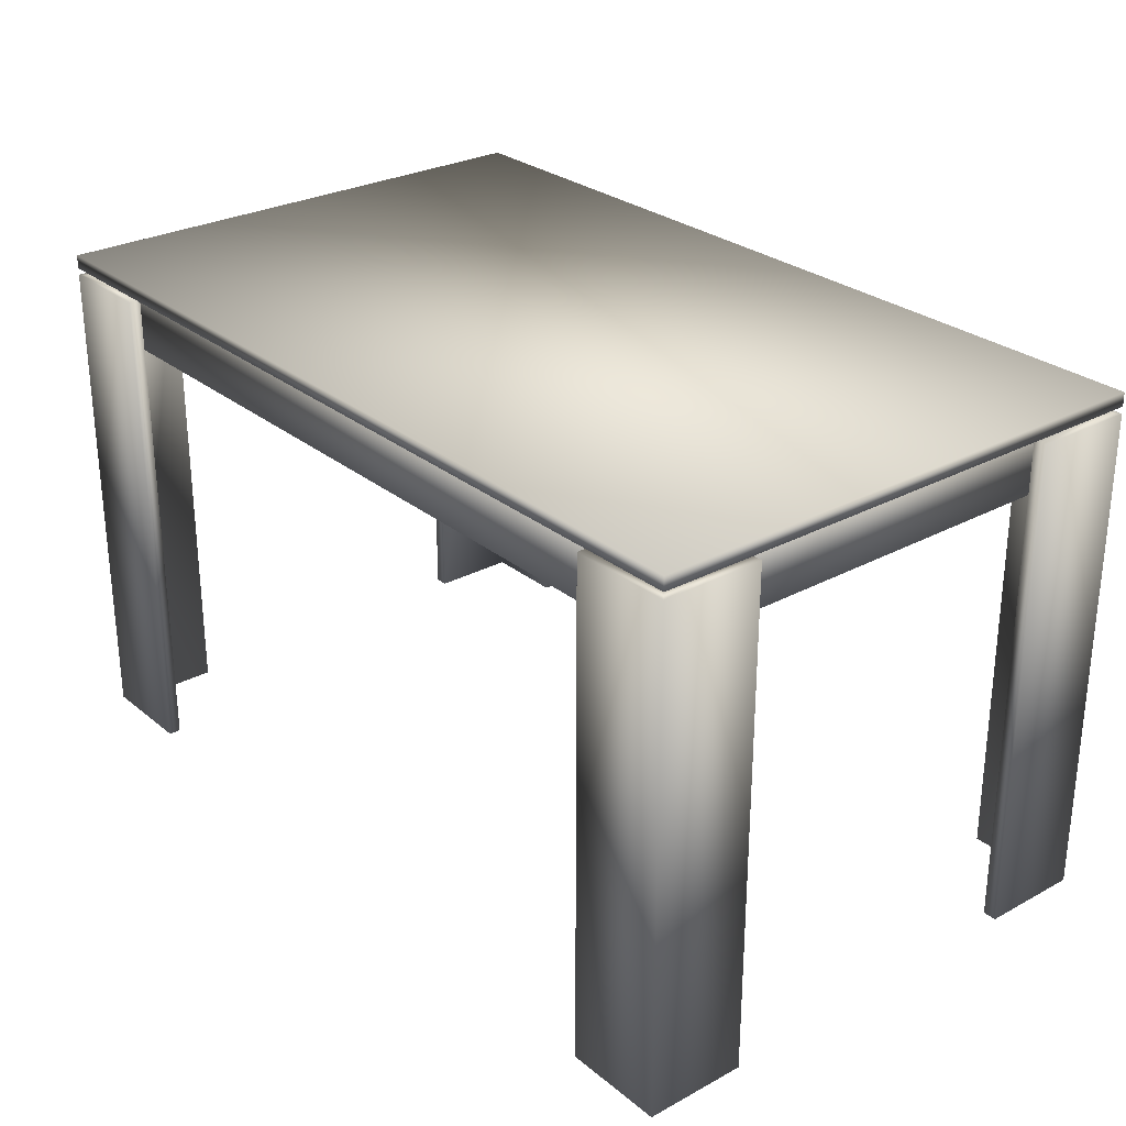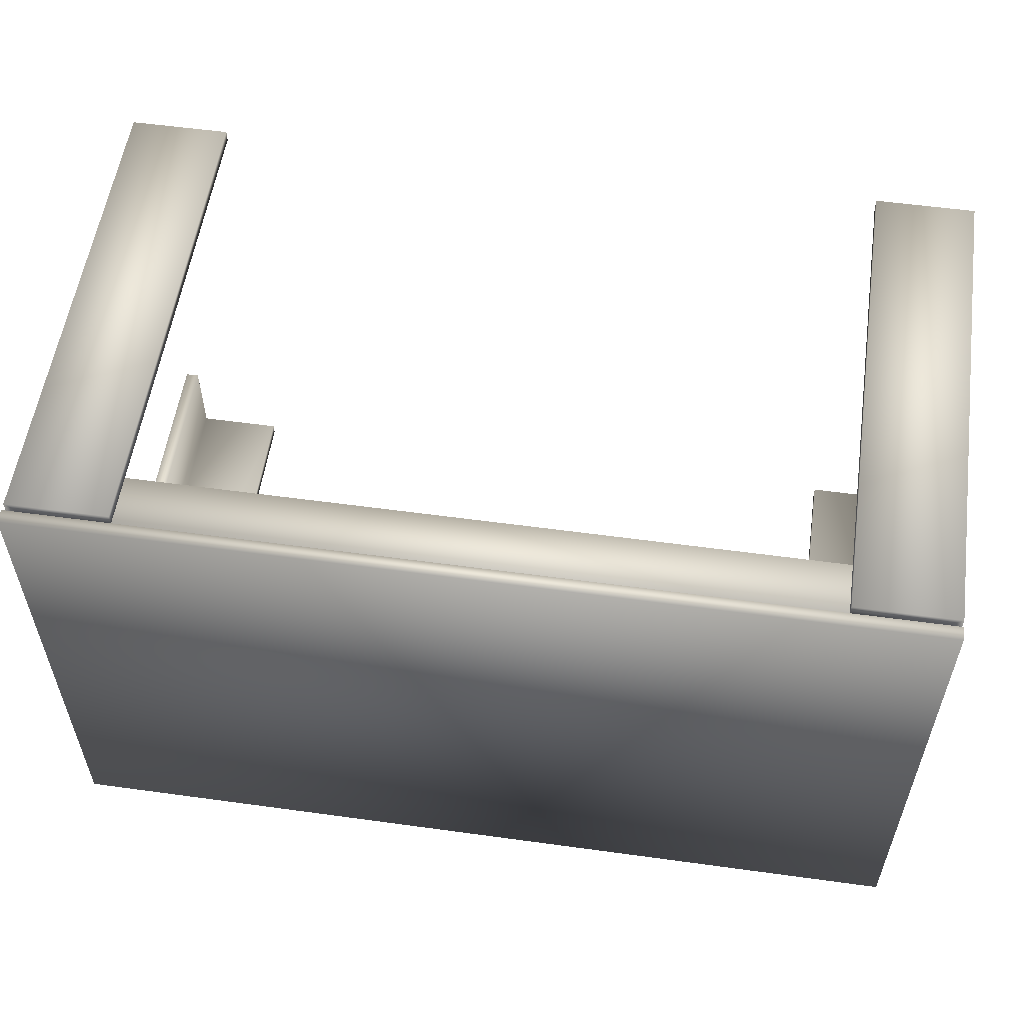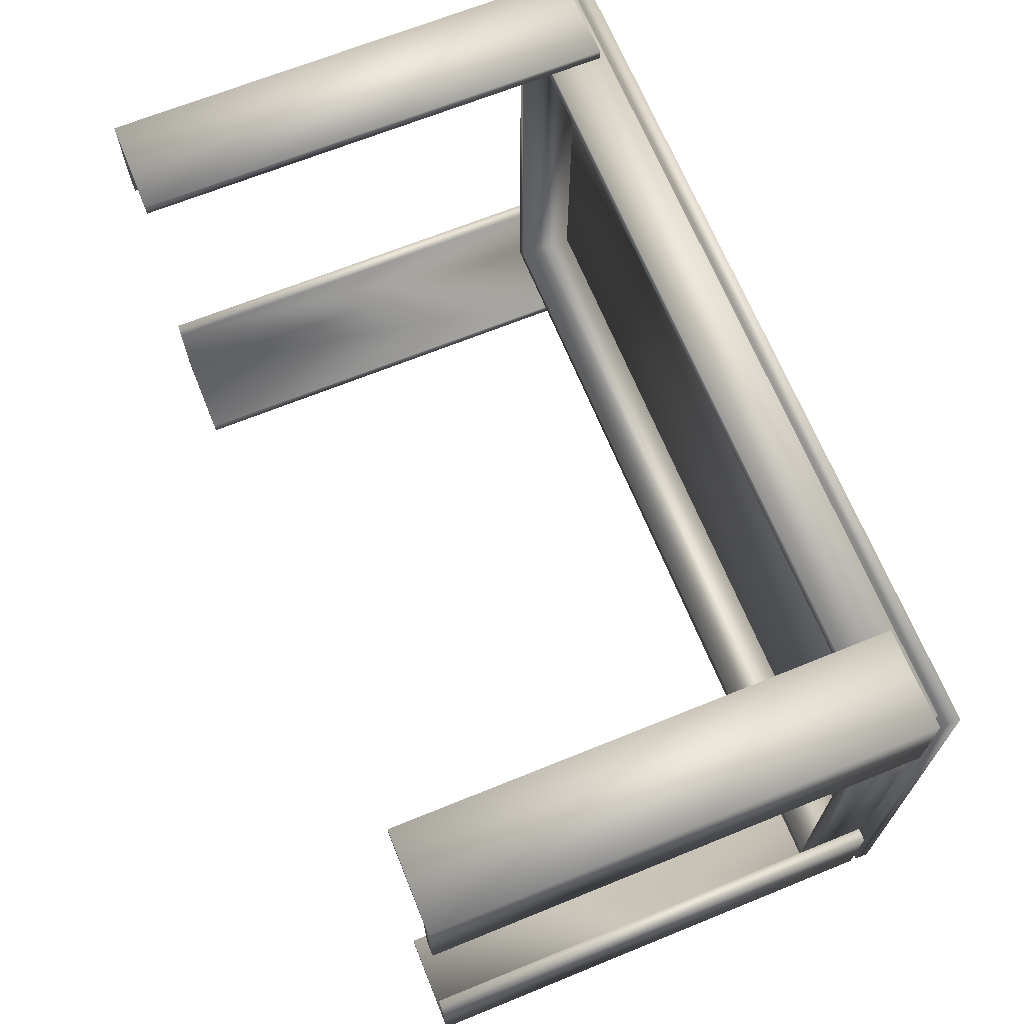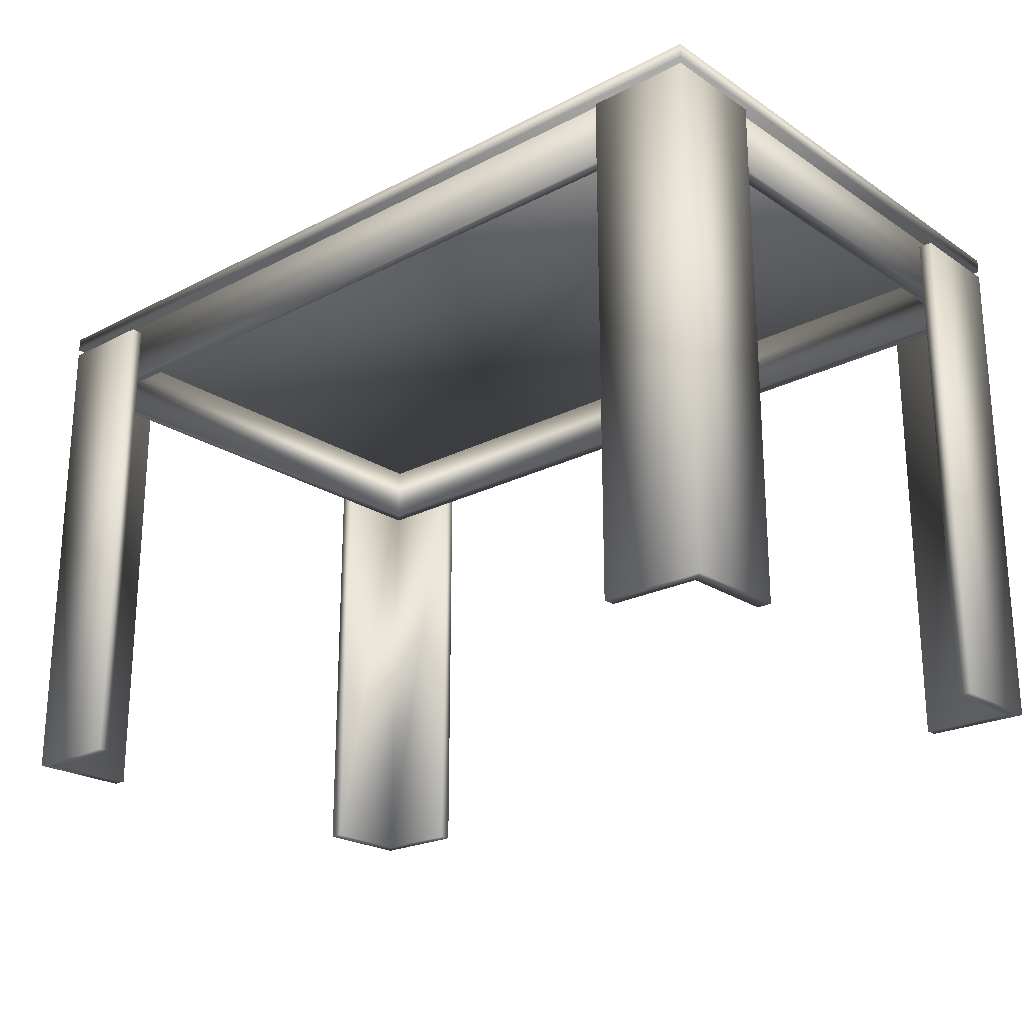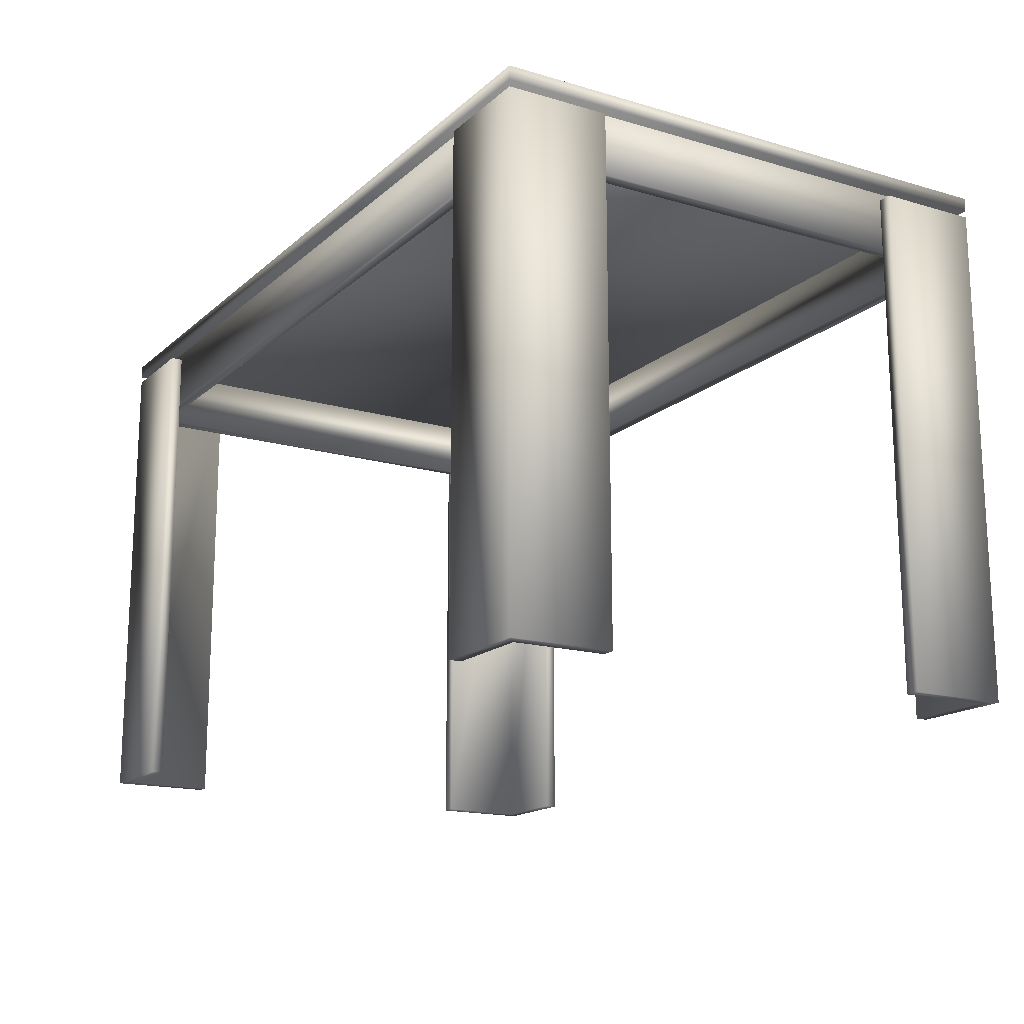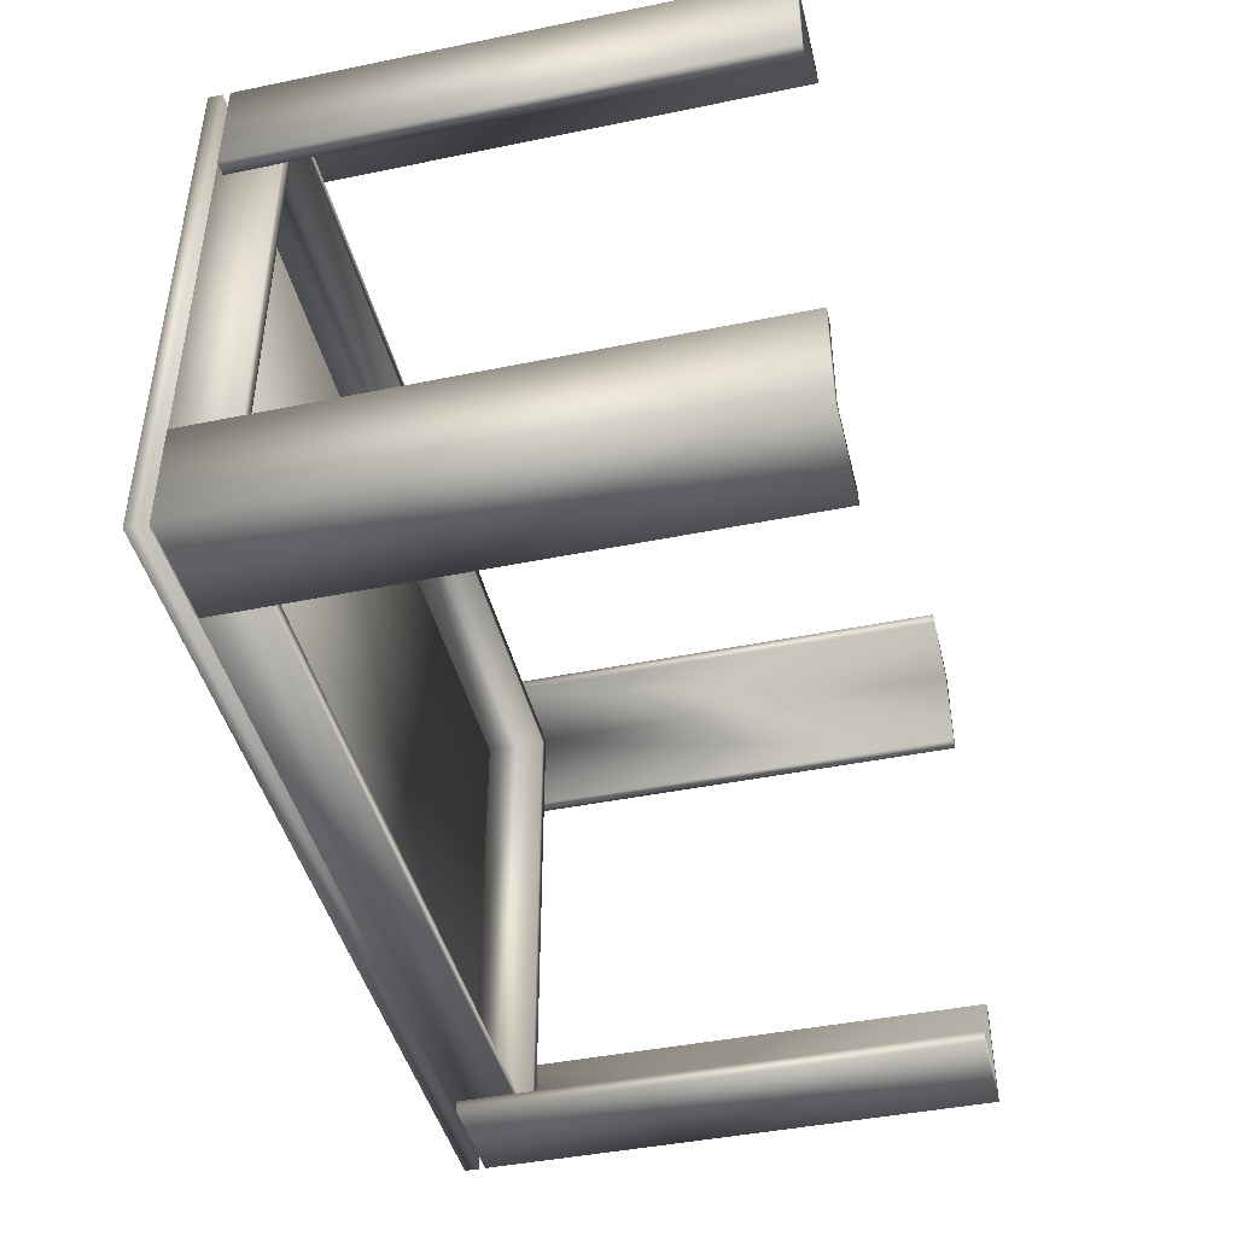
<metadata>
{"format":"obj","ext":"obj","renderer":"f3d","projection":"perspective","resolution":1024,"background":"white","views":[{"elev":27.7,"azim":50.6,"up":"+Y"},{"elev":55.9,"azim":-171.8,"up":"+Z"},{"elev":67.6,"azim":67.9,"up":"+Z"},{"elev":-22.5,"azim":41.6,"up":"+Y"},{"elev":-16.4,"azim":-120.9,"up":"+Y"},{"elev":-43.9,"azim":-76.5,"up":"+Z"}]}
</metadata>
<code>
v  0.026 0.0291 -0.0157
v  0.0201 0.0291 -0.0157
v  0.0201 0.0291 -0.015
v  0.0252 0.0291 -0.015
v  0.026 0.0291 -0.0098
v  0.0252 0.0291 -0.0098
v  0.026 0 -0.0157
v  0.0201 0 -0.0157
v  0.0201 0 -0.015
v  0.0252 0 -0.015
v  0.026 0 -0.0098
v  0.0252 0 -0.0098
v  0.026 0.0291 0.0157
v  0.026 0.0291 0.0098
v  0.0252 0.0291 0.0098
v  0.0252 0.0291 0.015
v  0.0201 0.0291 0.0157
v  0.0201 0.0291 0.015
v  0.026 0 0.0157
v  0.026 0 0.0098
v  0.0252 0 0.0098
v  0.0252 0 0.015
v  0.0201 0 0.0157
v  0.0201 0 0.015
v  -0.0201 0.0291 -0.0157
v  -0.026 0.0291 -0.0157
v  -0.0252 0.0291 -0.015
v  -0.0201 0.0291 -0.015
v  -0.0201 0 -0.015
v  -0.0201 0 -0.0157
v  -0.026 0 -0.0157
v  -0.026 0.0291 -0.0098
v  -0.0252 0.0291 -0.0098
v  -0.0252 0 -0.015
v  -0.026 0 -0.0098
v  -0.0252 0 -0.0098
v  -0.026 0.0291 0.0098
v  -0.026 0.0291 0.0157
v  -0.0252 0.0291 0.015
v  -0.0252 0.0291 0.0098
v  -0.026 0 0.0098
v  -0.026 0 0.0157
v  -0.0201 0.0291 0.0157
v  -0.0201 0.0291 0.015
v  -0.0252 0 0.015
v  -0.0252 0 0.0098
v  -0.0201 0 0.0157
v  -0.0201 0 0.015
o Rectangle002
g Rectangle002
f 1 2 3 4
f 5 1 4 6
f 7 8 2 1
f 9 3 2 8
f 4 3 9 10
f 11 7 1 5
f 6 4 10 12
f 10 9 8 7
f 12 10 7 11
f 11 5 6 12
f 13 14 15 16
f 17 13 16 18
f 19 20 14 13
f 16 15 21 22
f 23 17 18 24
f 23 19 13 17
f 18 16 22 24
f 22 21 20 19
f 24 22 19 23
f 20 21 15 14
f 25 26 27 28
f 28 29 30 25
f 30 31 26 25
f 26 32 33 27
f 28 27 34 29
f 29 34 31 30
f 31 35 32 26
f 27 33 36 34
f 34 36 35 31
f 32 35 36 33
f 37 38 39 40
f 41 42 38 37
f 38 43 44 39
f 40 39 45 46
f 46 45 42 41
f 42 47 43 38
f 47 48 44 43
f 39 44 48 45
f 45 48 47 42
f 40 46 41 37
v  0.0252 0.0299 -0.015
v  -0.0252 0.0299 -0.015
v  -0.0244 0.0299 -0.0142
v  0.0244 0.0299 -0.0142
v  -0.0244 0.026 -0.0142
v  0.0244 0.026 -0.0142
v  -0.0252 0.026 -0.015
v  0.0252 0.026 -0.015
v  -0.0252 0.0299 0.015
v  -0.0244 0.0299 0.0142
v  -0.0244 0.026 0.0142
v  -0.0252 0.026 0.015
v  0.0252 0.0299 0.015
v  0.0244 0.0299 0.0142
v  0.0244 0.026 0.0142
v  0.0252 0.026 0.015
o Rectangle001
g Rectangle001
f 49 50 51 52
f 52 51 53 54
f 54 53 55 56
f 56 55 50 49
f 50 57 58 51
f 51 58 59 53
f 53 59 60 55
f 55 60 57 50
f 57 61 62 58
f 58 62 63 59
f 59 63 64 60
f 60 64 61 57
f 61 49 52 62
f 62 52 54 63
f 63 54 56 64
f 64 56 49 61
v  -0.026 0.0295 0.0157
v  -0.026 0.0295 -0.0157
v  0.026 0.0295 -0.0157
v  0.026 0.0295 0.0157
v  -0.026 0.0303 0.0157
v  0.026 0.0303 0.0157
v  0.026 0.0303 -0.0157
v  -0.026 0.0303 -0.0157
o Box001
g Box001
f 65 66 67 68
f 69 70 71 72
f 65 68 70 69
f 68 67 71 70
f 67 66 72 71
f 66 65 69 72

</code>
